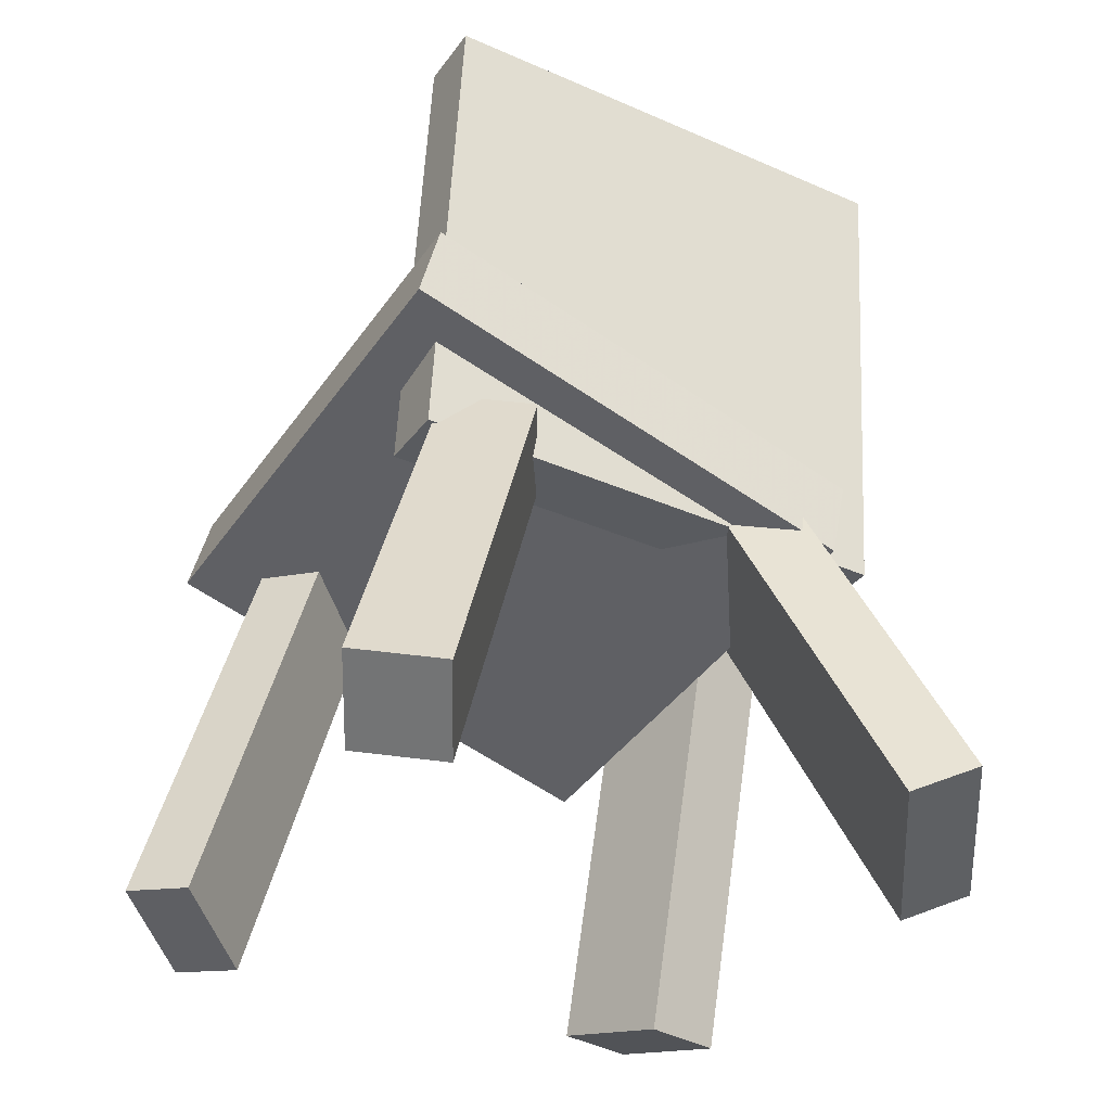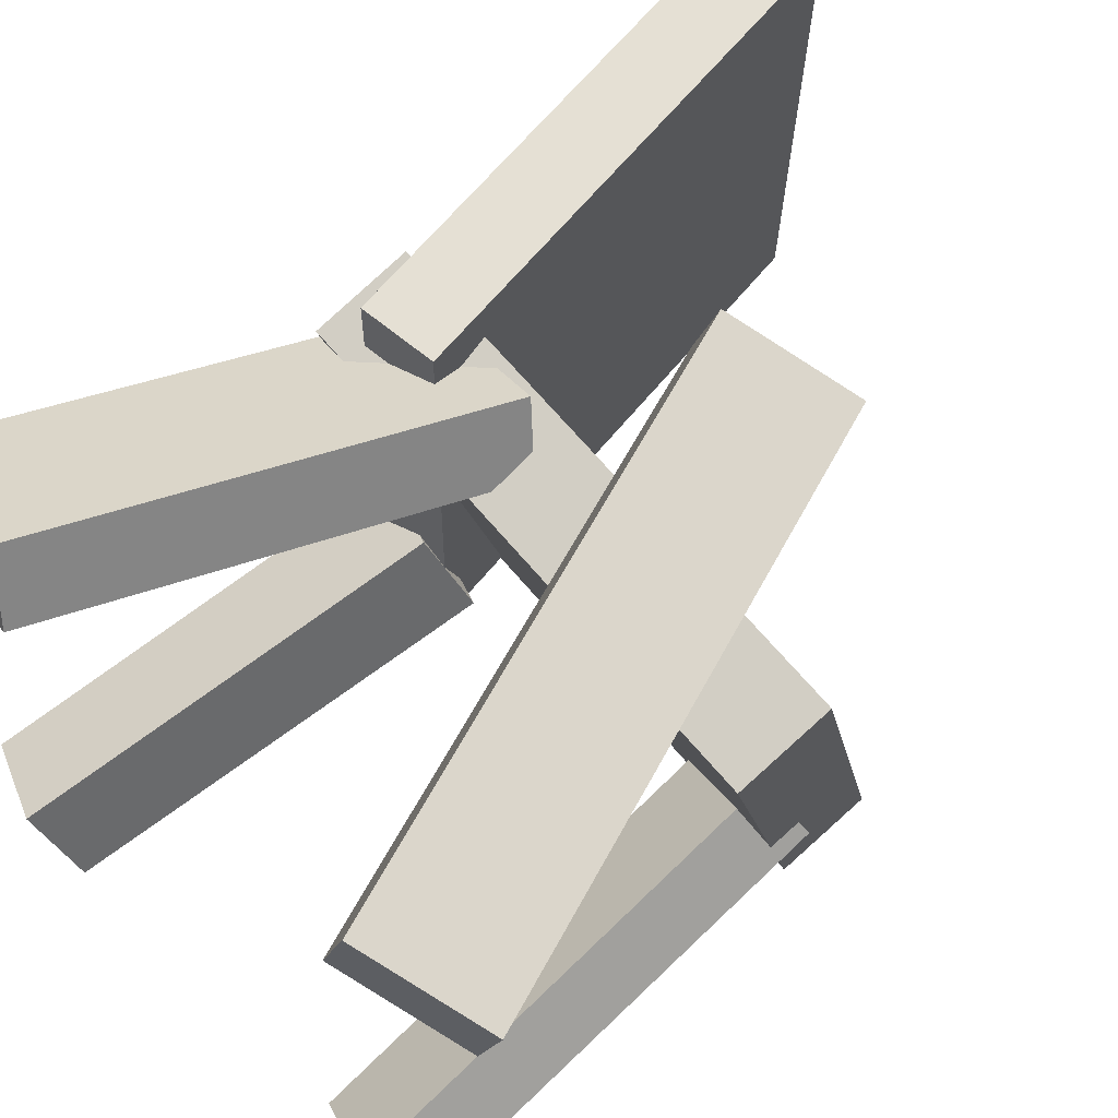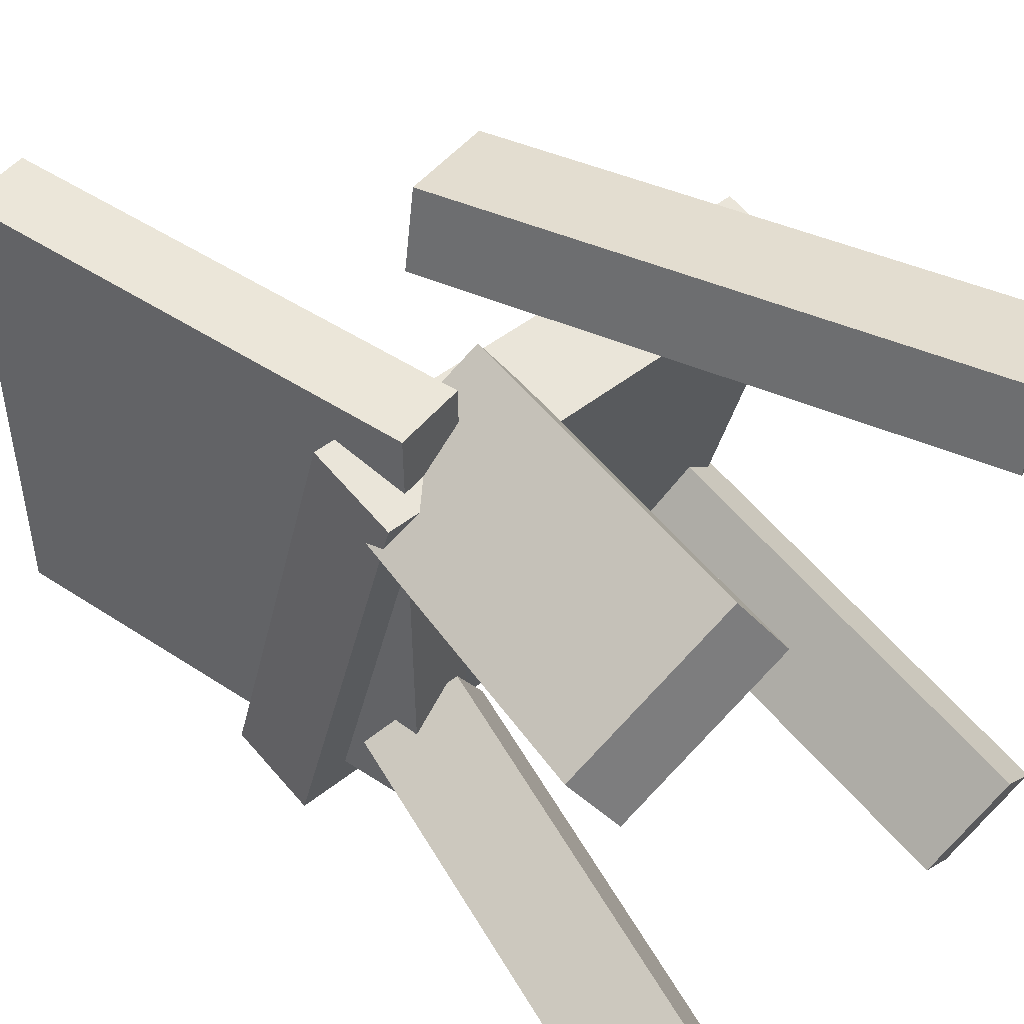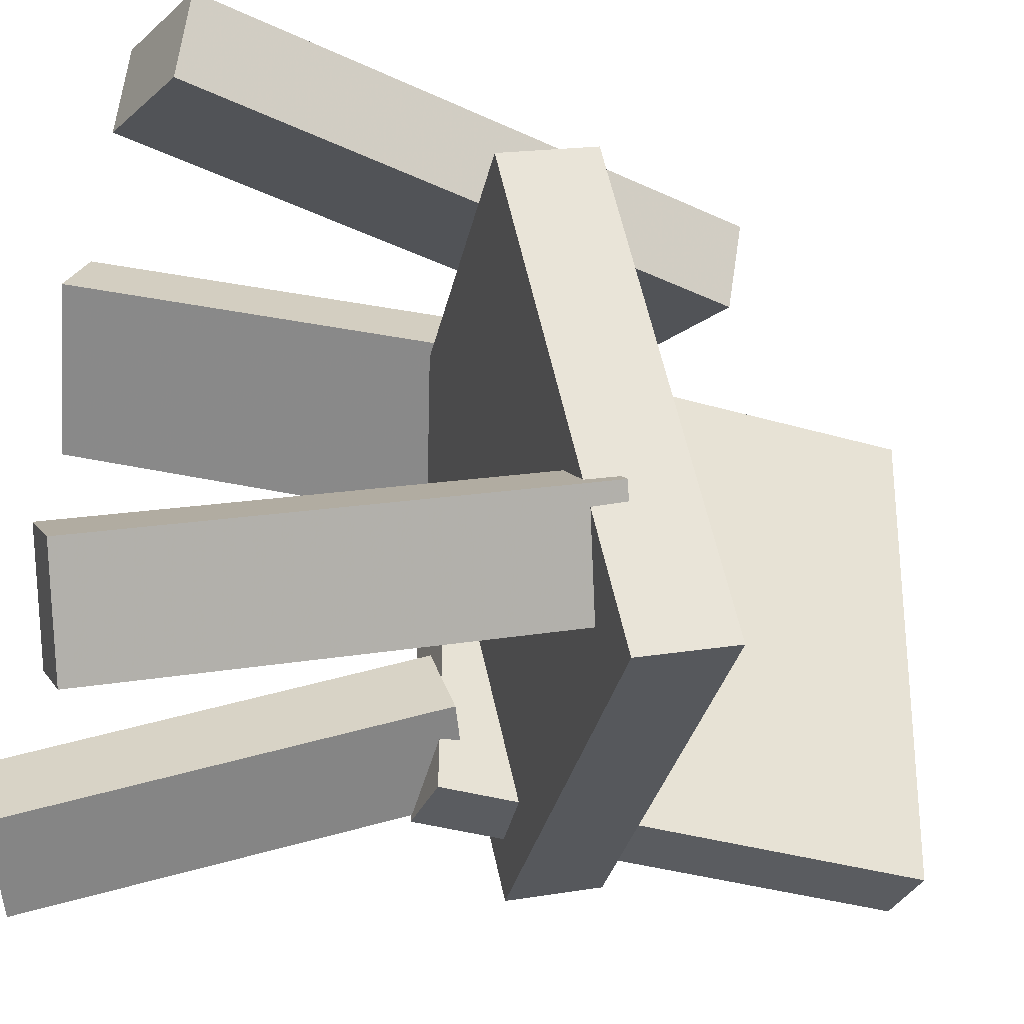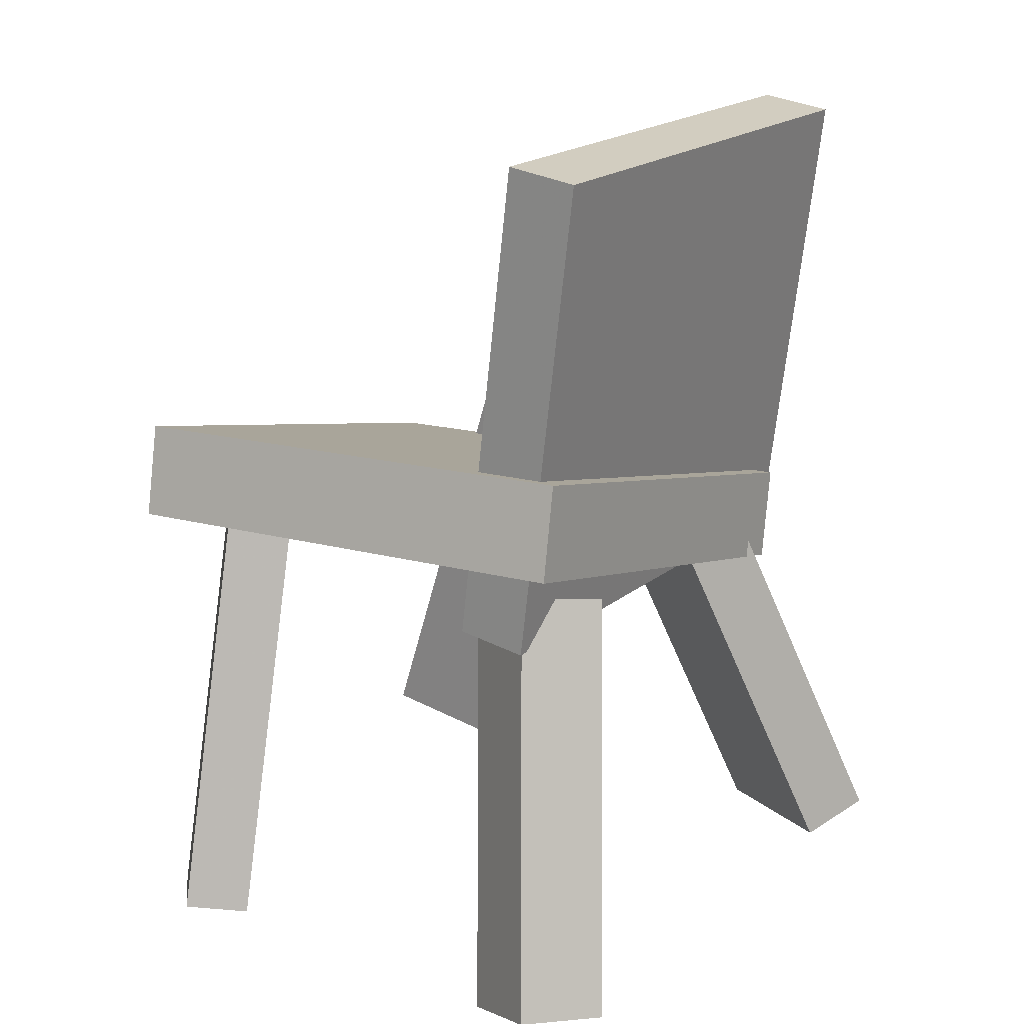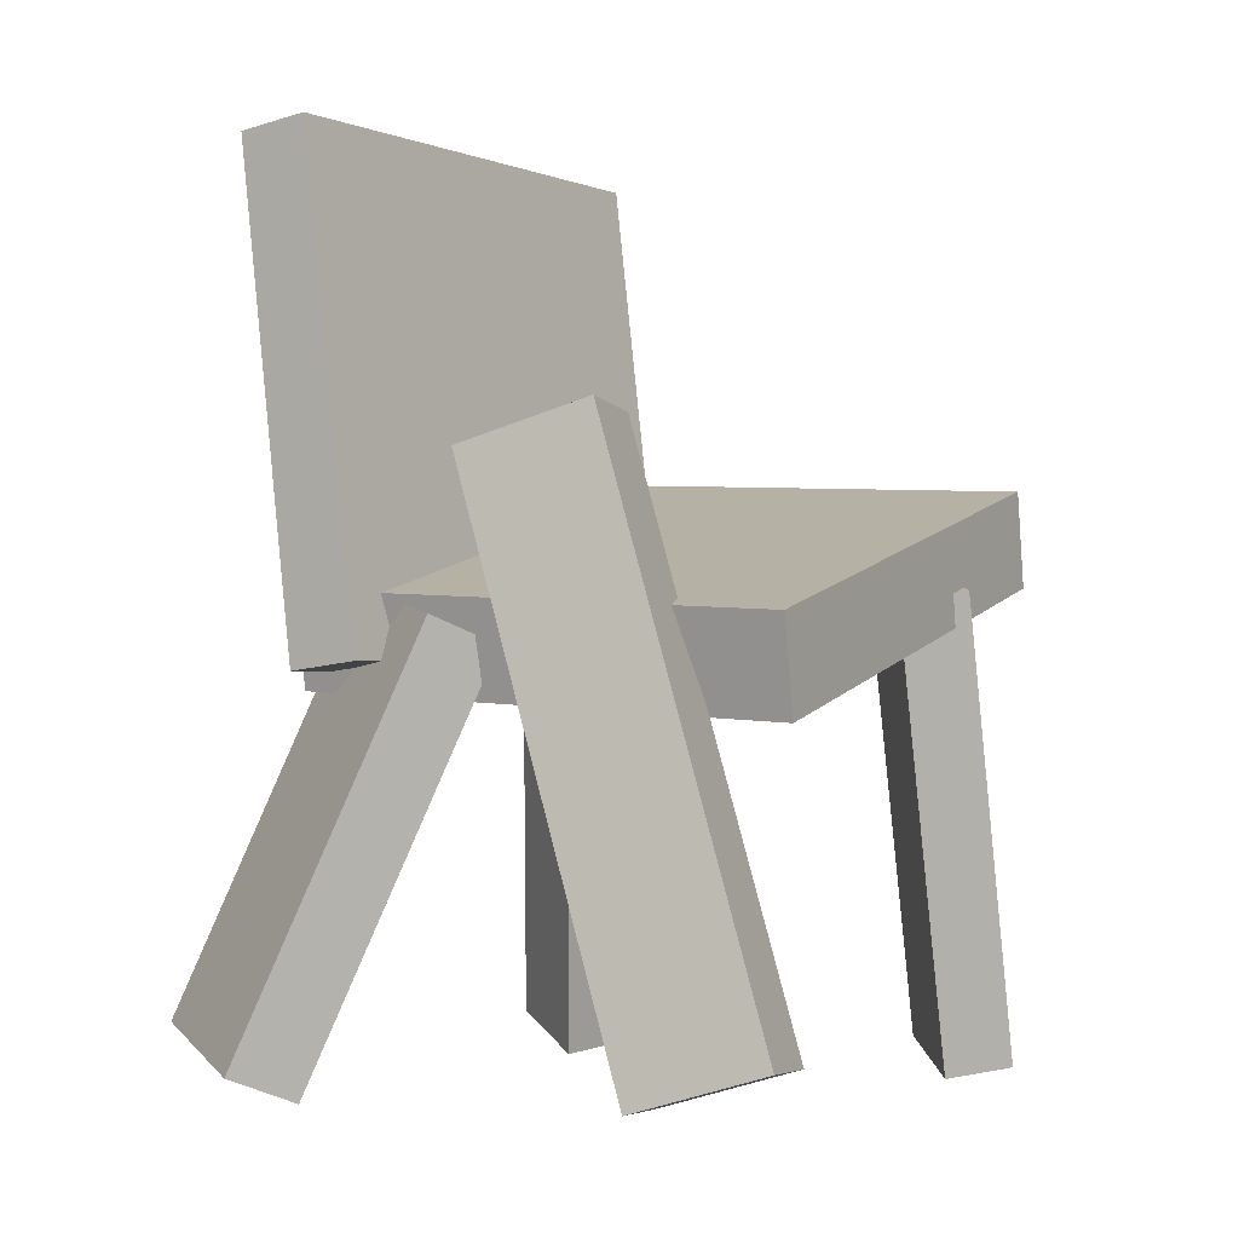
<metadata>
{"format":"obj","ext":"obj","renderer":"f3d","projection":"perspective","resolution":1024,"background":"white","views":[{"elev":-38.8,"azim":-119.0,"up":"+Y"},{"elev":66.1,"azim":46.8,"up":"+Z"},{"elev":48.6,"azim":-45.8,"up":"+Z"},{"elev":-33.7,"azim":76.2,"up":"+Z"},{"elev":19.0,"azim":-144.7,"up":"+Y"},{"elev":-0.2,"azim":34.1,"up":"+Y"}]}
</metadata>
<code>
v -0.1357 -0.02871 -0.187
v -0.1338 -0.02403 0.1999
v -0.1849 0.3495 -0.1913
v -0.1829 0.3542 0.1955
v -0.07897 -0.02135 -0.1873
v -0.07704 -0.01666 0.1995
v -0.1281 0.3568 -0.1917
v -0.1262 0.3615 0.1952
f 1.0 7.0 5.0
f 1.0 3.0 7.0
f 1.0 4.0 3.0
f 1.0 2.0 4.0
f 3.0 8.0 7.0
f 3.0 4.0 8.0
f 5.0 7.0 8.0
f 5.0 8.0 6.0
f 1.0 5.0 6.0
f 1.0 6.0 2.0
f 2.0 6.0 8.0
f 2.0 8.0 4.0
v 0.1003 0.1488 0.1311
v 0.006375 0.1184 0.1576
v 0.1162 0.155 0.1942
v 0.02221 0.1245 0.2207
v 0.2386 -0.273 0.1373
v 0.1447 -0.3034 0.1639
v 0.2545 -0.2669 0.2004
v 0.1605 -0.2973 0.227
f 9.0 15.0 13.0
f 9.0 11.0 15.0
f 9.0 12.0 11.0
f 9.0 10.0 12.0
f 11.0 16.0 15.0
f 11.0 12.0 16.0
f 13.0 15.0 16.0
f 13.0 16.0 14.0
f 9.0 13.0 14.0
f 9.0 14.0 10.0
f 10.0 14.0 16.0
f 10.0 16.0 12.0
v -0.1593 -0.3379 -0.1696
v -0.09225 -0.02563 -0.07389
v -0.228 -0.3121 -0.2056
v -0.161 0.0001518 -0.1099
v -0.1234 -0.327 -0.2303
v -0.05633 -0.01472 -0.1347
v -0.1921 -0.3012 -0.2663
v -0.1251 0.01106 -0.1707
f 17.0 23.0 21.0
f 17.0 19.0 23.0
f 17.0 20.0 19.0
f 17.0 18.0 20.0
f 19.0 24.0 23.0
f 19.0 20.0 24.0
f 21.0 23.0 24.0
f 21.0 24.0 22.0
f 17.0 21.0 22.0
f 17.0 22.0 18.0
f 18.0 22.0 24.0
f 18.0 24.0 20.0
v 0.1138 -0.3092 -0.2441
v 0.1241 0.04317 -0.1527
v 0.1525 -0.3015 -0.278
v 0.1629 0.05084 -0.1866
v 0.1754 -0.3282 -0.178
v 0.1858 0.02422 -0.08656
v 0.2142 -0.3205 -0.2119
v 0.2245 0.03188 -0.1205
f 25.0 31.0 29.0
f 25.0 27.0 31.0
f 25.0 28.0 27.0
f 25.0 26.0 28.0
f 27.0 32.0 31.0
f 27.0 28.0 32.0
f 29.0 31.0 32.0
f 29.0 32.0 30.0
f 25.0 29.0 30.0
f 25.0 30.0 26.0
f 26.0 30.0 32.0
f 26.0 32.0 28.0
v 0.2257 -0.05506 0.1286
v -0.1628 -0.03918 0.1501
v 0.2089 0.0354 -0.2409
v -0.1795 0.05127 -0.2194
v 0.2296 0.01702 0.146
v -0.1589 0.0329 0.1676
v 0.2128 0.1075 -0.2235
v -0.1756 0.1233 -0.202
f 33.0 39.0 37.0
f 33.0 35.0 39.0
f 33.0 36.0 35.0
f 33.0 34.0 36.0
f 35.0 40.0 39.0
f 35.0 36.0 40.0
f 37.0 39.0 40.0
f 37.0 40.0 38.0
f 33.0 37.0 38.0
f 33.0 38.0 34.0
f 34.0 38.0 40.0
f 34.0 40.0 36.0
v -0.1202 0.01364 0.06234
v -0.2251 -0.2969 0.1481
v -0.1458 0.03501 0.1085
v -0.2506 -0.2756 0.1942
v -0.001027 -0.005903 0.1373
v -0.1059 -0.3165 0.223
v -0.02657 0.01546 0.1835
v -0.1314 -0.2951 0.2692
f 41.0 47.0 45.0
f 41.0 43.0 47.0
f 41.0 44.0 43.0
f 41.0 42.0 44.0
f 43.0 48.0 47.0
f 43.0 44.0 48.0
f 45.0 47.0 48.0
f 45.0 48.0 46.0
f 41.0 45.0 46.0
f 41.0 46.0 42.0
f 42.0 46.0 48.0
f 42.0 48.0 44.0

</code>
